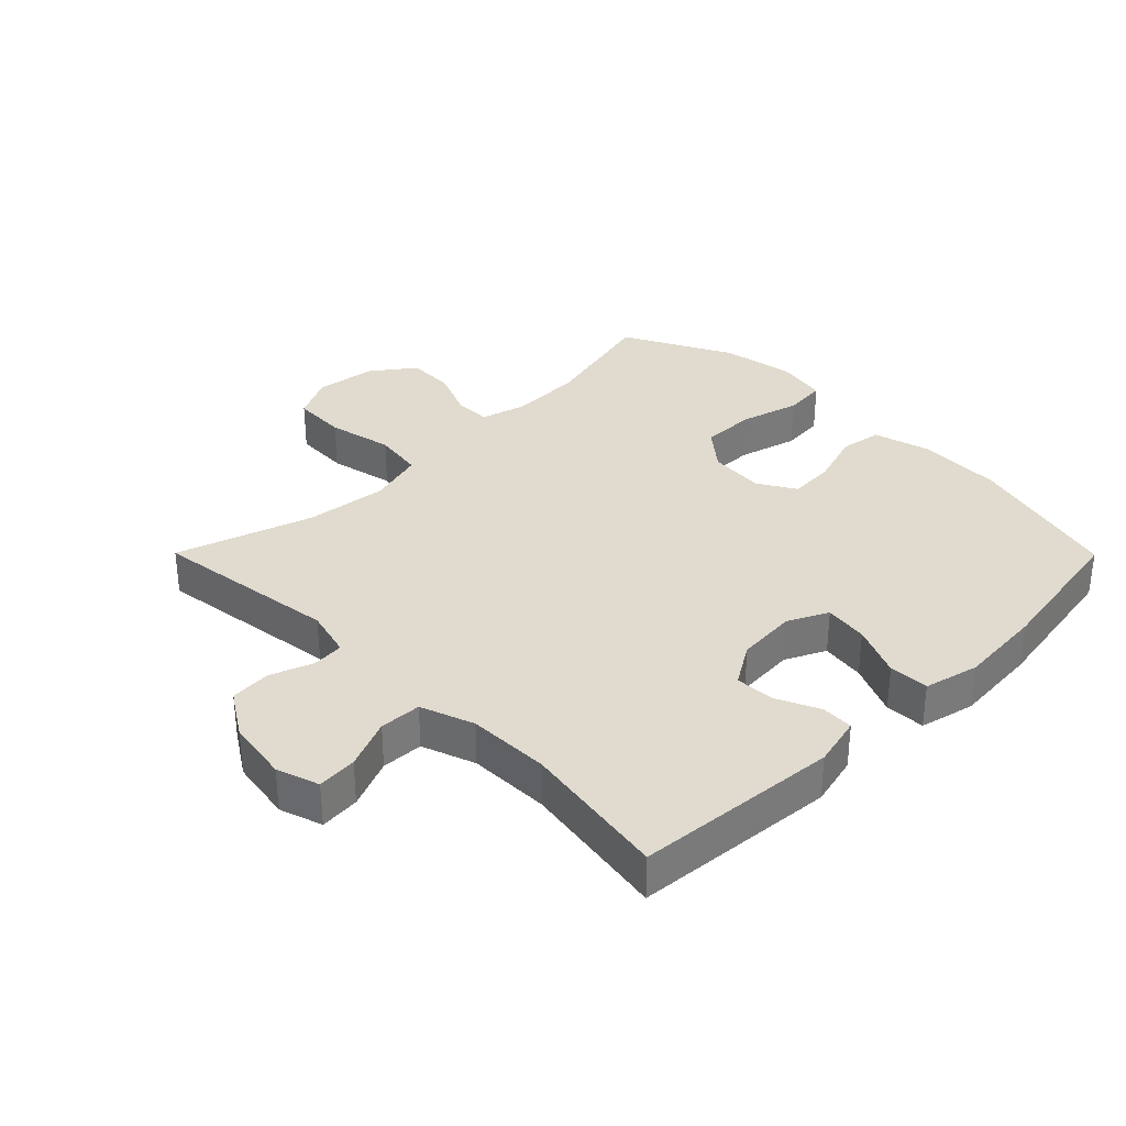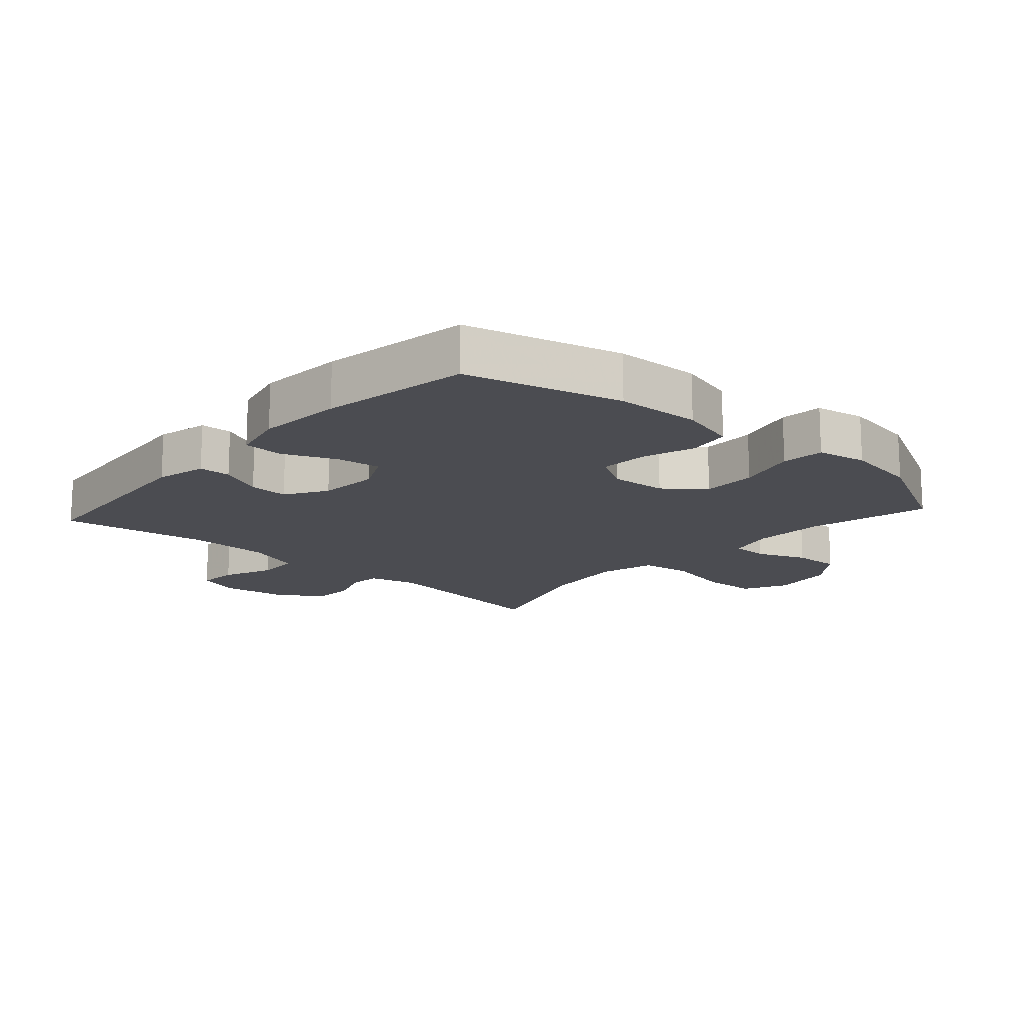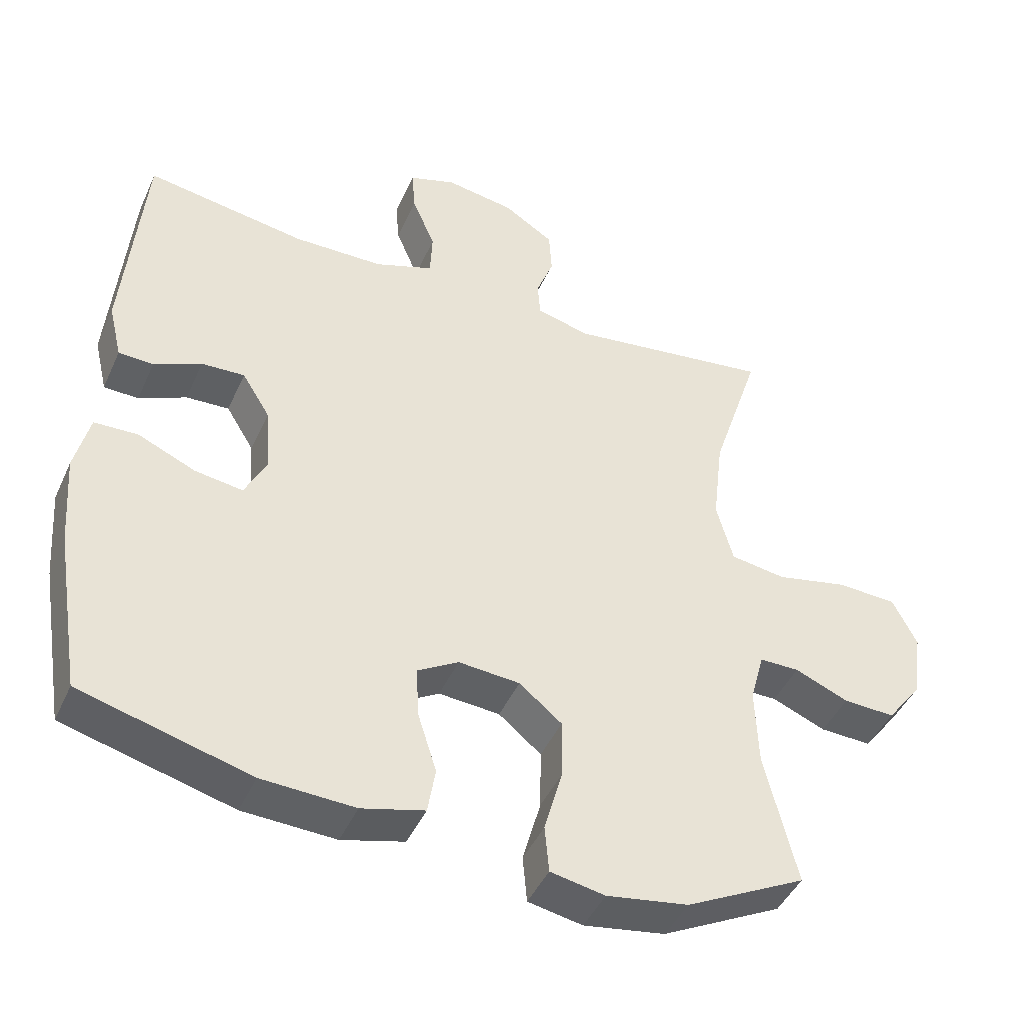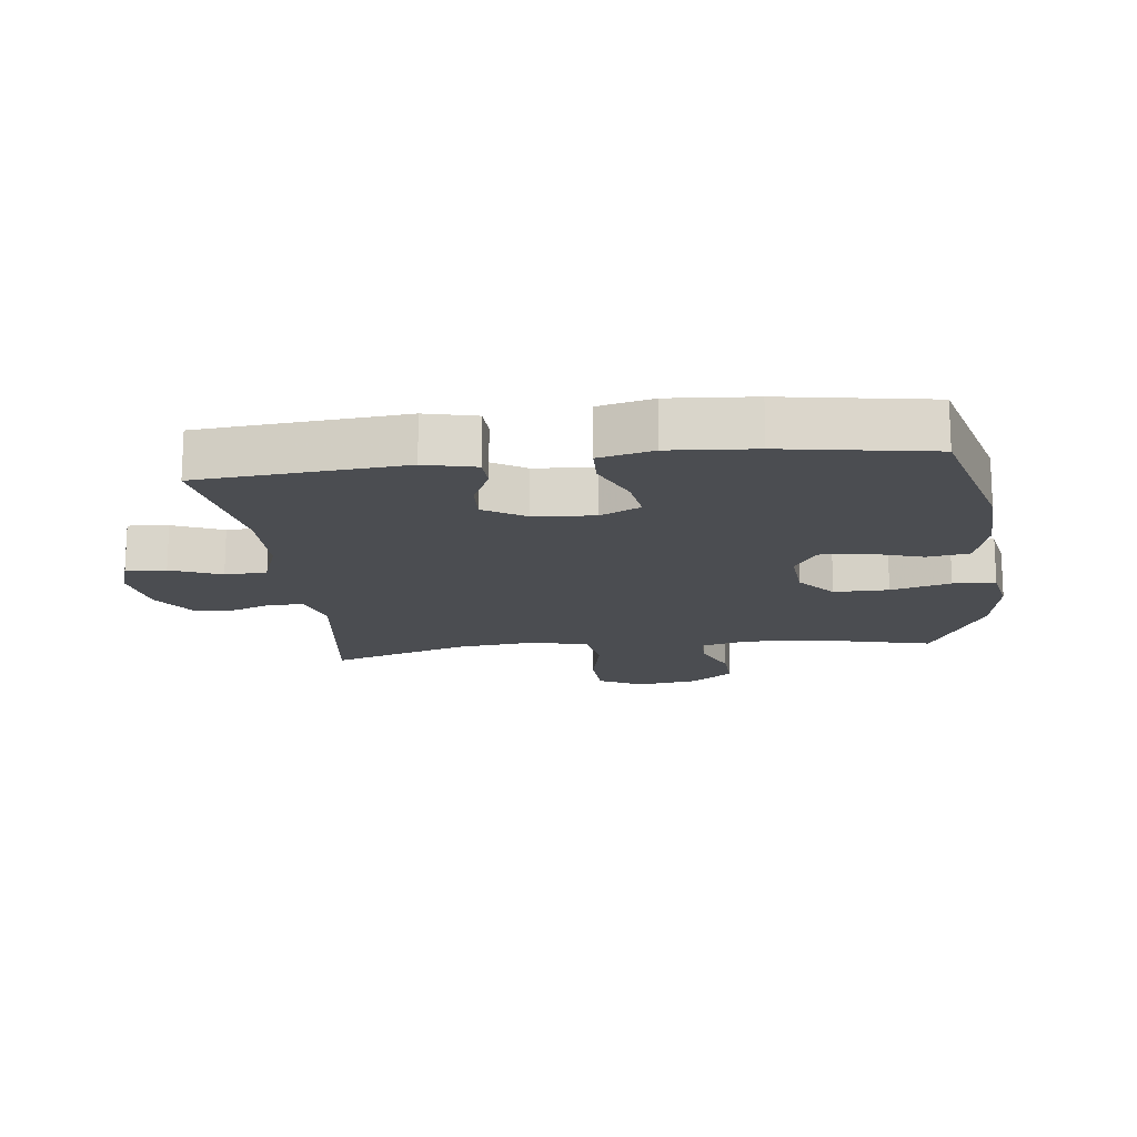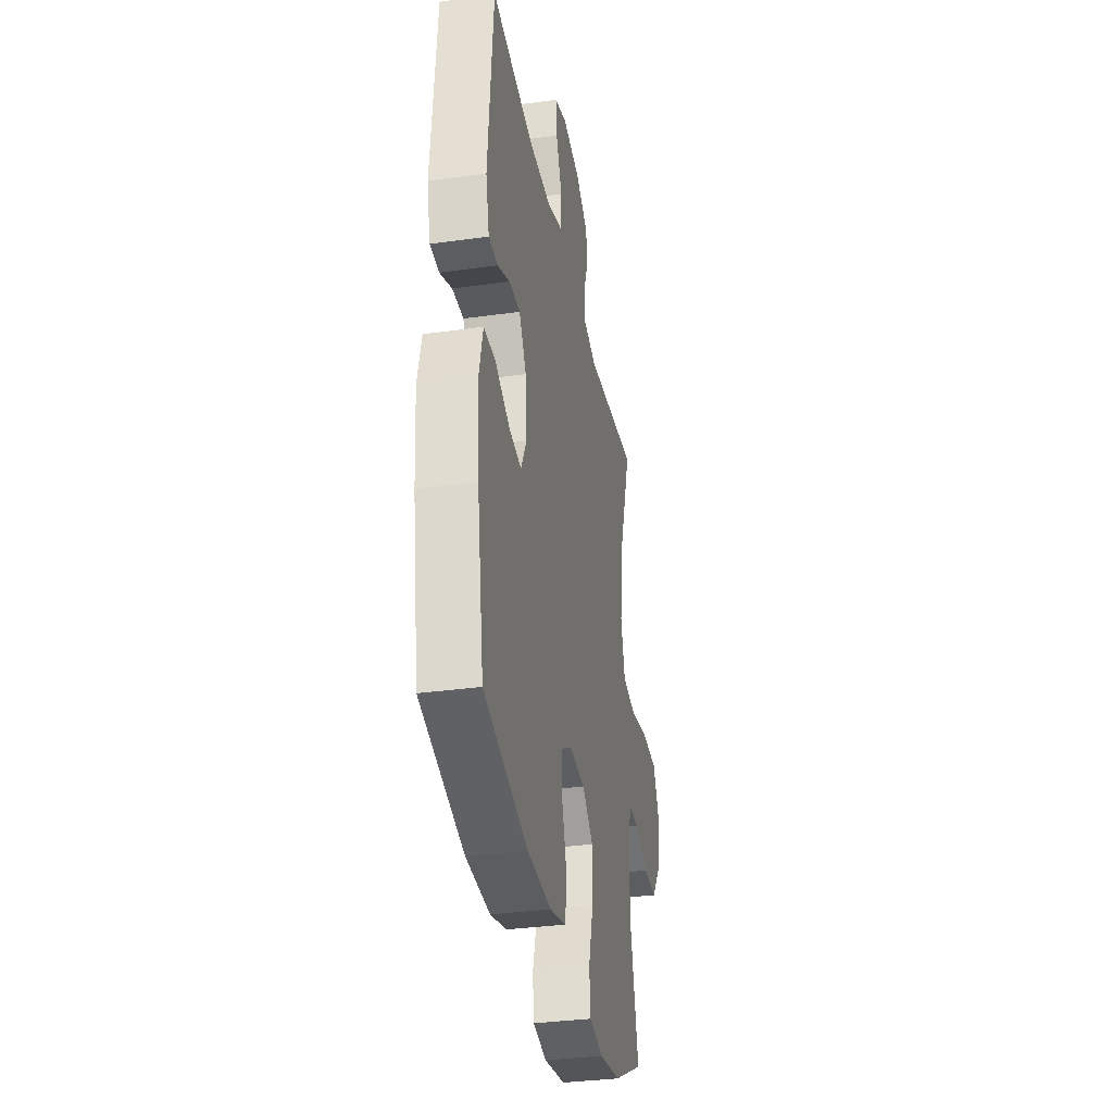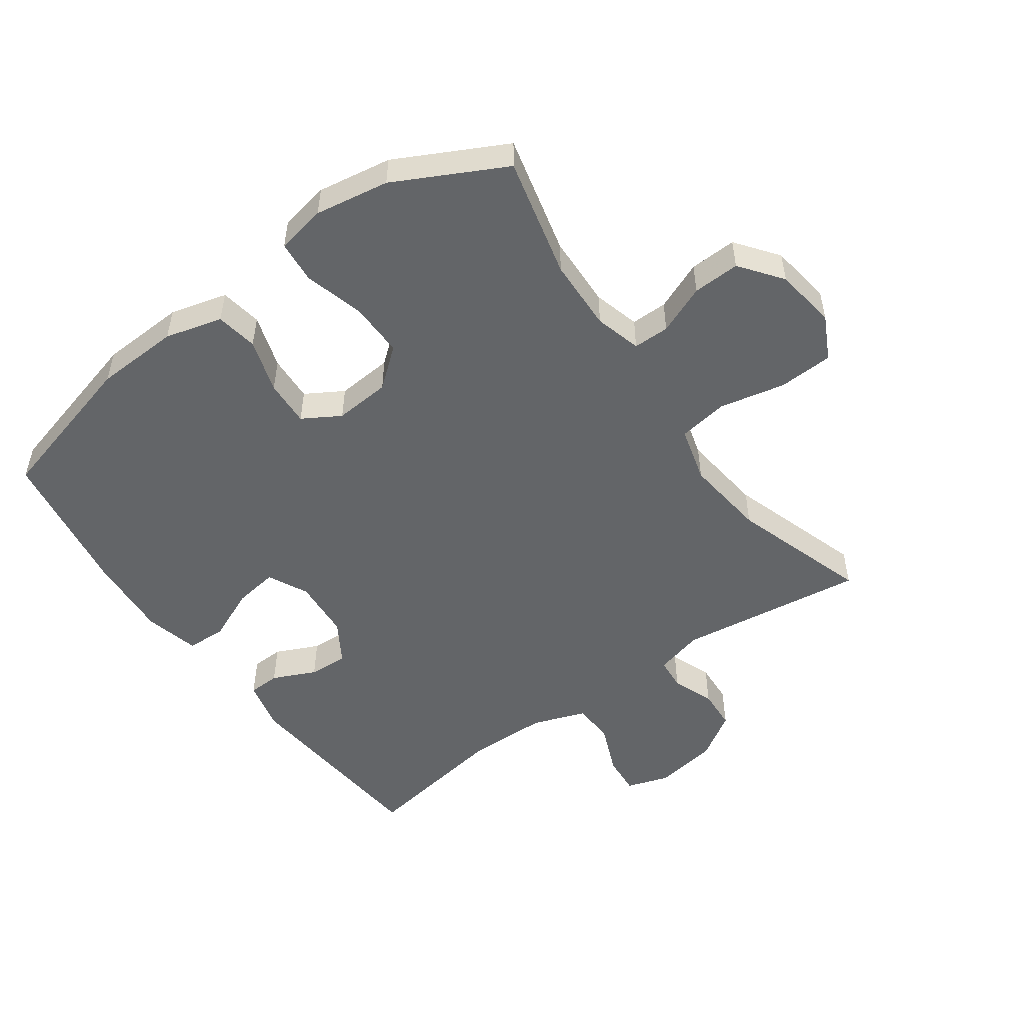
<metadata>
{"format":"obj","ext":"obj","renderer":"f3d","projection":"perspective","resolution":1024,"background":"white","views":[{"elev":33.6,"azim":45.2,"up":"+Y"},{"elev":-15.5,"azim":138.0,"up":"+Y"},{"elev":-44.5,"azim":156.7,"up":"+Z"},{"elev":-16.0,"azim":96.8,"up":"+Y"},{"elev":-33.8,"azim":100.7,"up":"+Z"},{"elev":-51.4,"azim":-144.4,"up":"+Y"}]}
</metadata>
<code>
v 0.5 0.07 0.5
v 0.528 0.07 0.18
v 0.509 0.07 0.1
v 0.459 0.07 0.098
v 0.391 0.07 0.129
v 0.329 0.07 0.132
v 0.289 0.07 0.067
v 0.282 0.07 -0.028
v 0.313 0.07 -0.091
v 0.382 0.07 -0.081
v 0.464 0.07 -0.045
v 0.527 0.07 -0.047
v 0.548 0.07 -0.133
v 0.538 0.07 -0.267
v 0.5 0.07 -0.5
v 0.257 0.07 -0.565
v 0.124 0.07 -0.571
v 0.034 0.07 -0.547
v 0.023 0.07 -0.481
v 0.05 0.07 -0.396
v 0.054 0.07 -0.323
v -0.005 0.07 -0.288
v -0.093 0.07 -0.295
v -0.154 0.07 -0.345
v -0.153 0.07 -0.431
v -0.127 0.07 -0.525
v -0.133 0.07 -0.592
v -0.211 0.07 -0.607
v -0.328 0.07 -0.588
v -0.5 0.07 -0.5
v -0.454 0.07 -0.31
v -0.45 0.07 -0.196
v -0.47 0.07 -0.123
v -0.527 0.07 -0.123
v -0.604 0.07 -0.155
v -0.678 0.07 -0.158
v -0.728 0.07 -0.092
v -0.742 0.07 0.005
v -0.707 0.07 0.074
v -0.621 0.07 0.078
v -0.518 0.07 0.056
v -0.439 0.07 0.068
v -0.415 0.07 0.156
v -0.43 0.07 0.285
v -0.5 0.07 0.5
v -0.206 0.07 0.461
v -0.13 0.07 0.481
v -0.126 0.07 0.532
v -0.151 0.07 0.598
v -0.147 0.07 0.663
v -0.075 0.07 0.709
v 0.024 0.07 0.725
v 0.091 0.07 0.703
v 0.086 0.07 0.64
v 0.053 0.07 0.561
v 0.056 0.07 0.495
v 0.14 0.07 0.465
v 0.269 0.07 0.463
v 0.5 0 0.5
v 0.528 0 0.18
v 0.509 0 0.1
v 0.459 0 0.098
v 0.391 0 0.129
v 0.329 0 0.132
v 0.289 0 0.067
v 0.282 0 -0.028
v 0.313 0 -0.091
v 0.382 0 -0.081
v 0.464 0 -0.045
v 0.527 0 -0.047
v 0.548 0 -0.133
v 0.538 0 -0.267
v 0.5 0 -0.5
v 0.257 0 -0.565
v 0.124 0 -0.571
v 0.034 0 -0.547
v 0.023 0 -0.481
v 0.05 0 -0.396
v 0.054 0 -0.323
v -0.005 0 -0.288
v -0.093 0 -0.295
v -0.154 0 -0.345
v -0.153 0 -0.431
v -0.127 0 -0.525
v -0.133 0 -0.592
v -0.211 0 -0.607
v -0.328 0 -0.588
v -0.5 0 -0.5
v -0.454 0 -0.31
v -0.45 0 -0.196
v -0.47 0 -0.123
v -0.527 0 -0.123
v -0.604 0 -0.155
v -0.678 0 -0.158
v -0.728 0 -0.092
v -0.742 0 0.005
v -0.707 0 0.074
v -0.621 0 0.078
v -0.518 0 0.056
v -0.439 0 0.068
v -0.415 0 0.156
v -0.43 0 0.285
v -0.5 0 0.5
v -0.206 0 0.461
v -0.13 0 0.481
v -0.126 0 0.532
v -0.151 0 0.598
v -0.147 0 0.663
v -0.075 0 0.709
v 0.024 0 0.725
v 0.091 0 0.703
v 0.086 0 0.64
v 0.053 0 0.561
v 0.056 0 0.495
v 0.14 0 0.465
v 0.269 0 0.463
f 53 54 55
f 52 53 55
f 51 52 55
f 50 51 55
f 49 50 55
f 48 49 55
f 47 48 55 56
f 46 47 56 57
f 44 45 46
f 46 57 58
f 44 46 58
f 43 44 58
f 39 40 41
f 38 39 41
f 37 38 41
f 36 37 41
f 35 36 41
f 34 35 41
f 33 34 41 42
f 43 58 1
f 42 43 1
f 33 42 1
f 32 33 1
f 29 30 31
f 28 29 31
f 27 28 31
f 26 27 31
f 25 26 31
f 18 19 20
f 17 18 20
f 16 17 20
f 15 16 20
f 14 15 20
f 13 14 20
f 12 13 20
f 11 12 20
f 10 11 20
f 9 10 20 21
f 8 9 21 22
f 3 4 5
f 2 3 5
f 1 2 5
f 1 5 6
f 32 1 6 7
f 24 25 31 32
f 23 24 32 7
f 7 8 22 23
f 113 112 111
f 113 111 110
f 113 110 109
f 113 109 108
f 113 108 107
f 113 107 106
f 114 113 106 105
f 115 114 105 104
f 104 103 102
f 116 115 104
f 116 104 102
f 116 102 101
f 99 98 97
f 99 97 96
f 99 96 95
f 99 95 94
f 99 94 93
f 99 93 92
f 100 99 92 91
f 59 116 101
f 59 101 100
f 59 100 91
f 59 91 90
f 89 88 87
f 89 87 86
f 89 86 85
f 89 85 84
f 89 84 83
f 78 77 76
f 78 76 75
f 78 75 74
f 78 74 73
f 78 73 72
f 78 72 71
f 78 71 70
f 78 70 69
f 78 69 68
f 79 78 68 67
f 80 79 67 66
f 63 62 61
f 63 61 60
f 63 60 59
f 64 63 59
f 65 64 59 90
f 90 89 83 82
f 65 90 82 81
f 81 80 66 65
f 1 59 60 2
f 2 60 61 3
f 3 61 62 4
f 4 62 63 5
f 5 63 64 6
f 6 64 65 7
f 7 65 66 8
f 8 66 67 9
f 9 67 68 10
f 10 68 69 11
f 11 69 70 12
f 12 70 71 13
f 13 71 72 14
f 14 72 73 15
f 15 73 74 16
f 16 74 75 17
f 17 75 76 18
f 18 76 77 19
f 19 77 78 20
f 20 78 79 21
f 21 79 80 22
f 22 80 81 23
f 23 81 82 24
f 24 82 83 25
f 25 83 84 26
f 26 84 85 27
f 27 85 86 28
f 28 86 87 29
f 29 87 88 30
f 30 88 89 31
f 31 89 90 32
f 32 90 91 33
f 33 91 92 34
f 34 92 93 35
f 35 93 94 36
f 36 94 95 37
f 37 95 96 38
f 38 96 97 39
f 39 97 98 40
f 40 98 99 41
f 41 99 100 42
f 42 100 101 43
f 43 101 102 44
f 44 102 103 45
f 45 103 104 46
f 46 104 105 47
f 47 105 106 48
f 48 106 107 49
f 49 107 108 50
f 50 108 109 51
f 51 109 110 52
f 52 110 111 53
f 53 111 112 54
f 54 112 113 55
f 55 113 114 56
f 56 114 115 57
f 57 115 116 58
f 58 116 59 1

</code>
